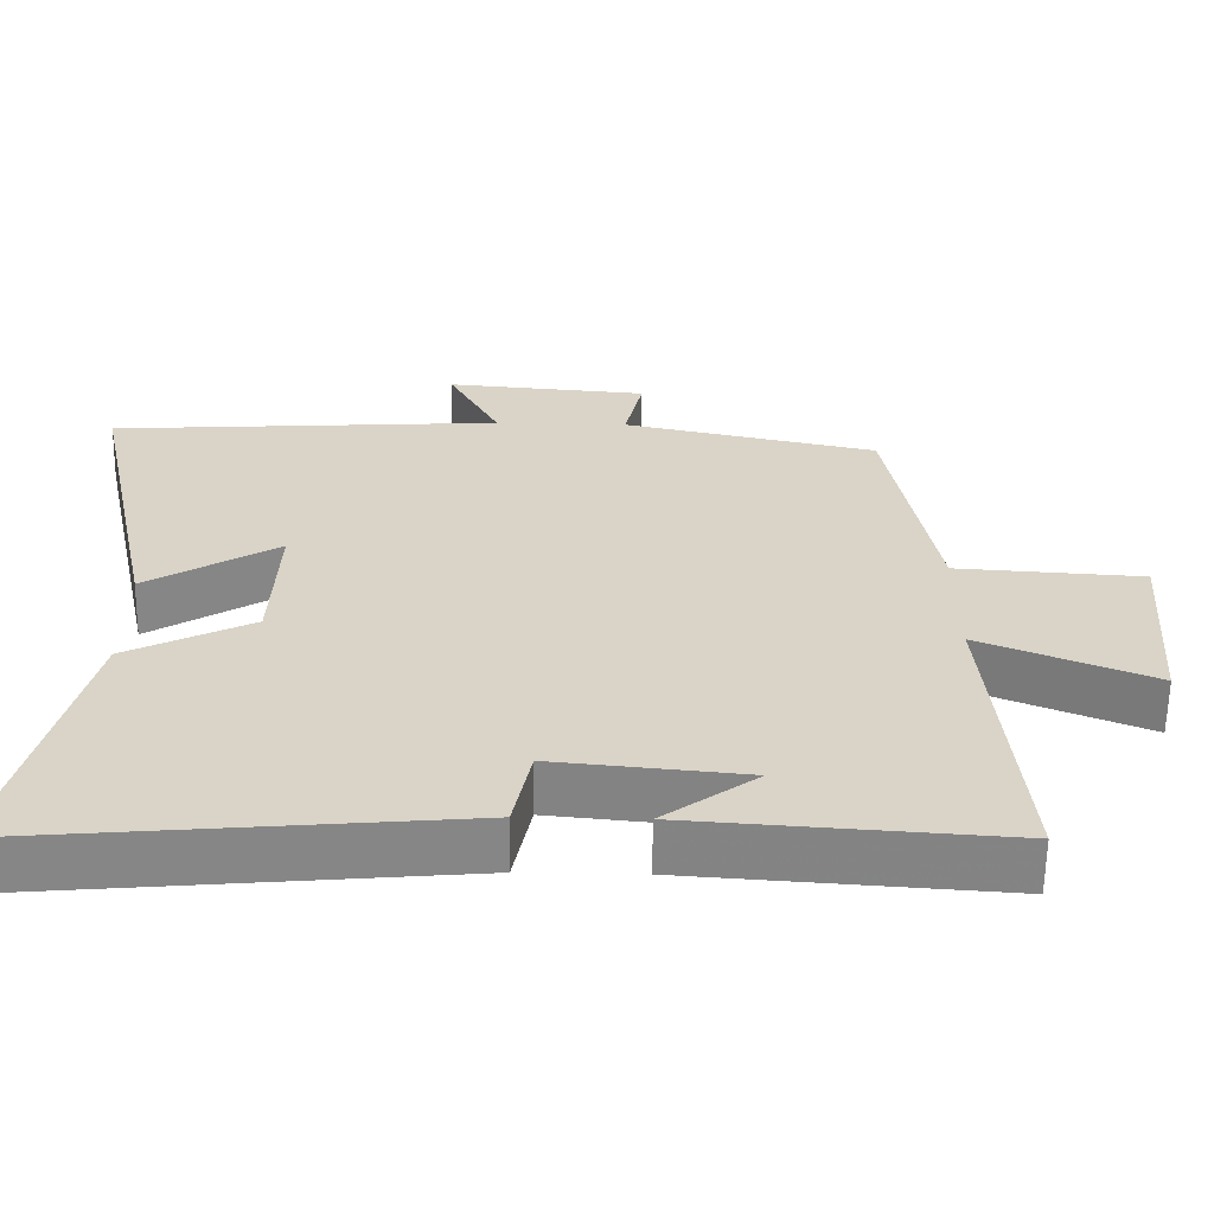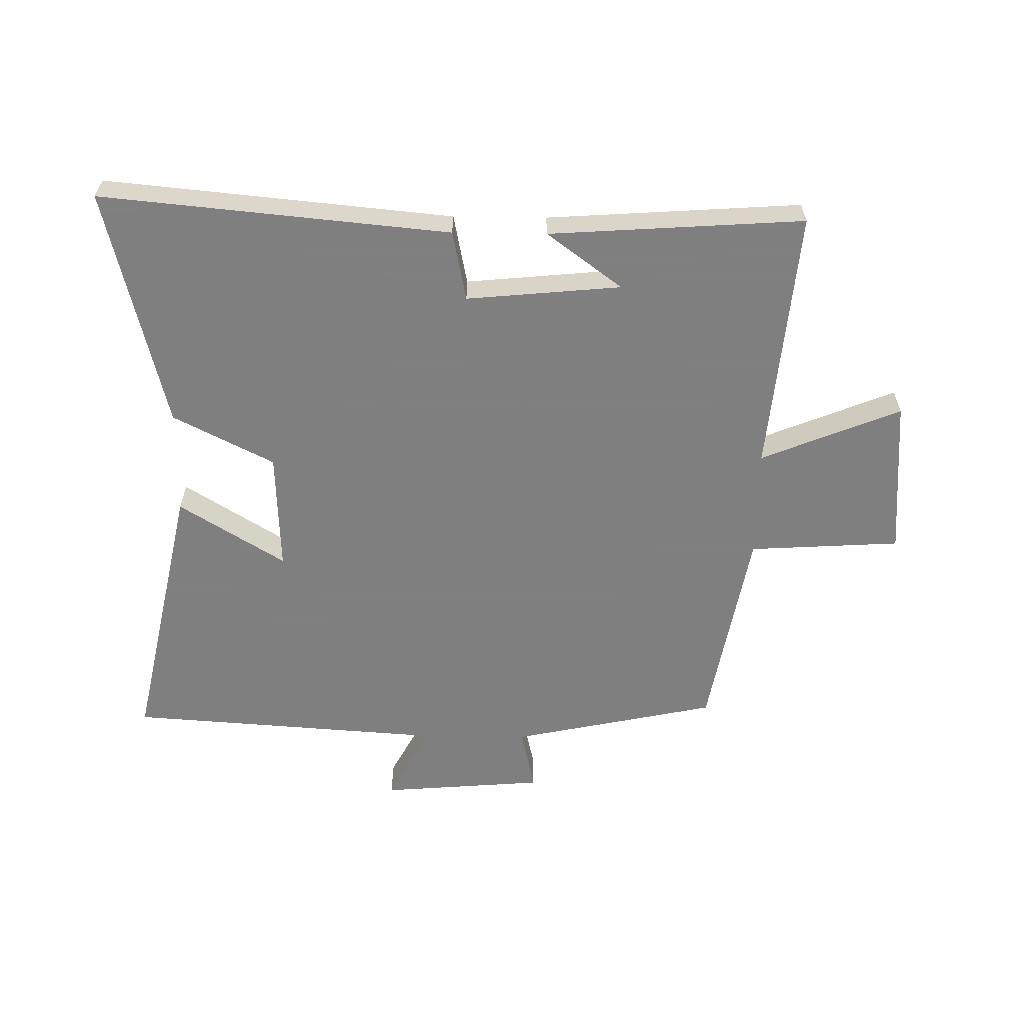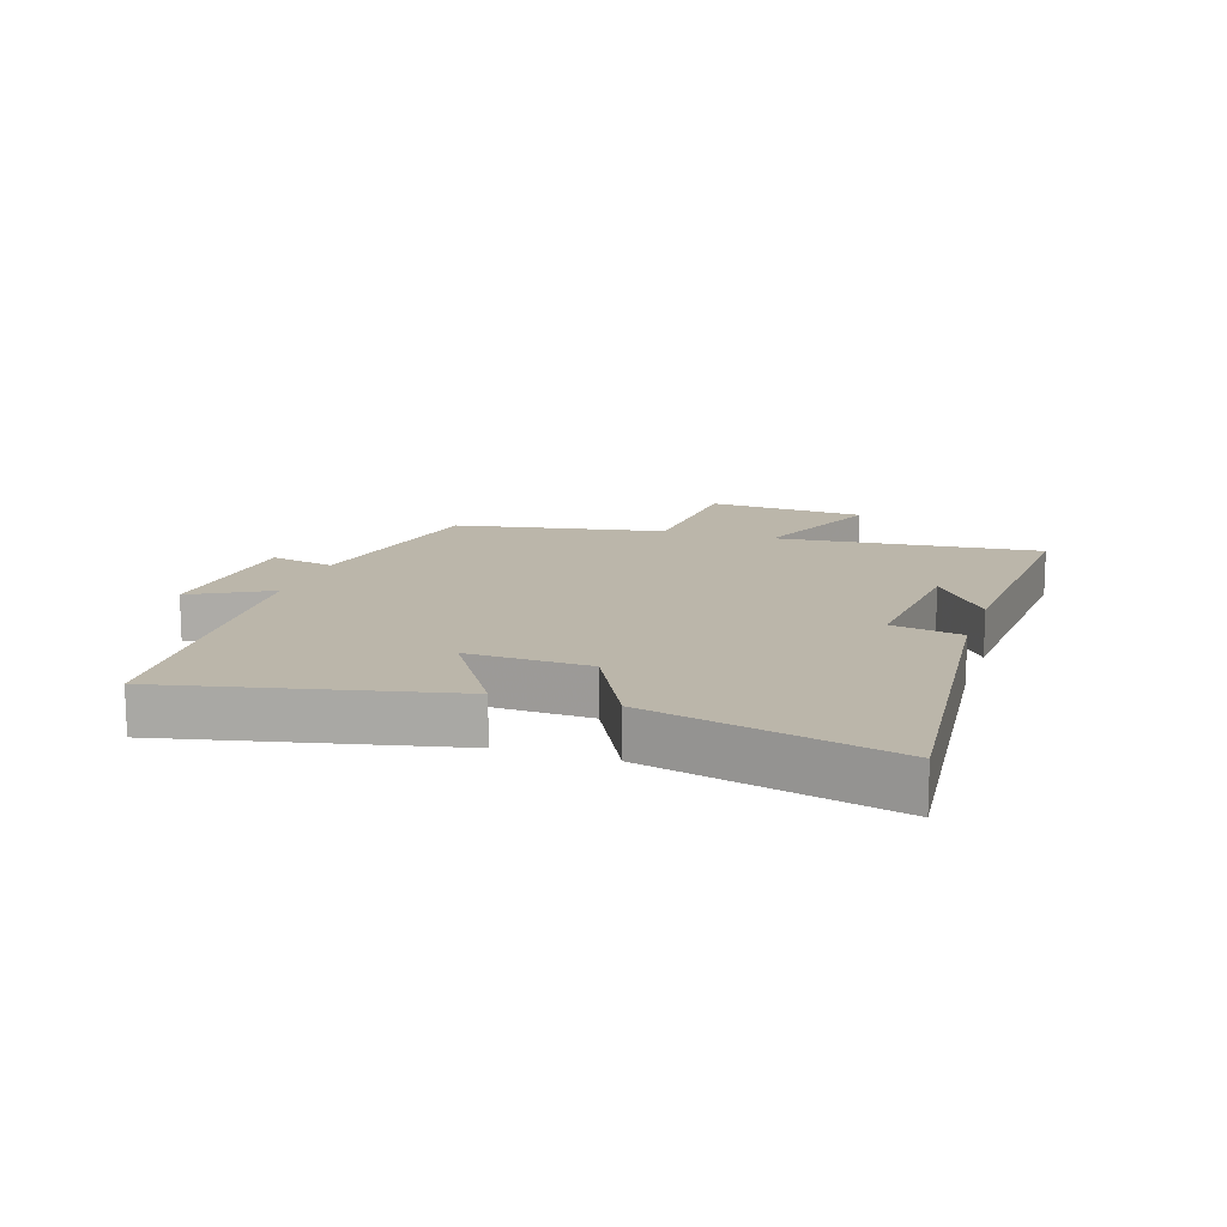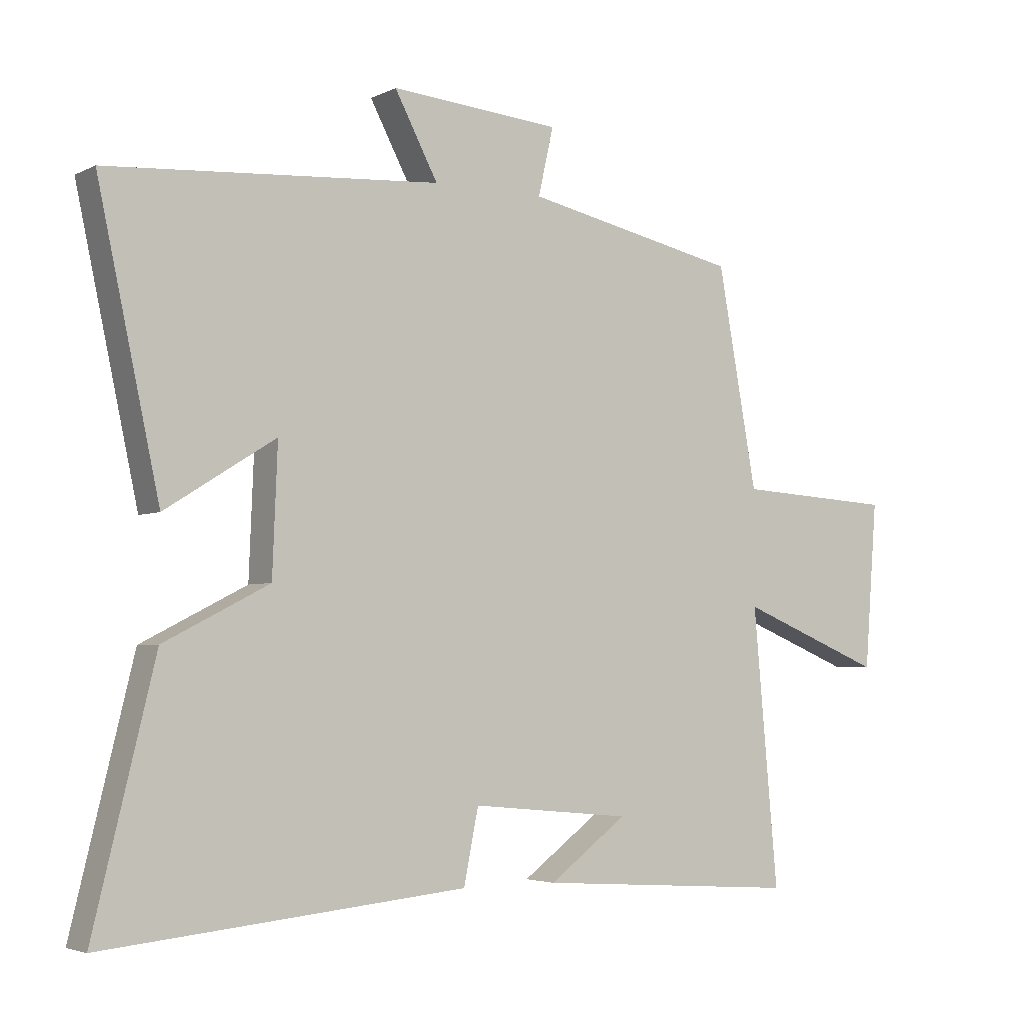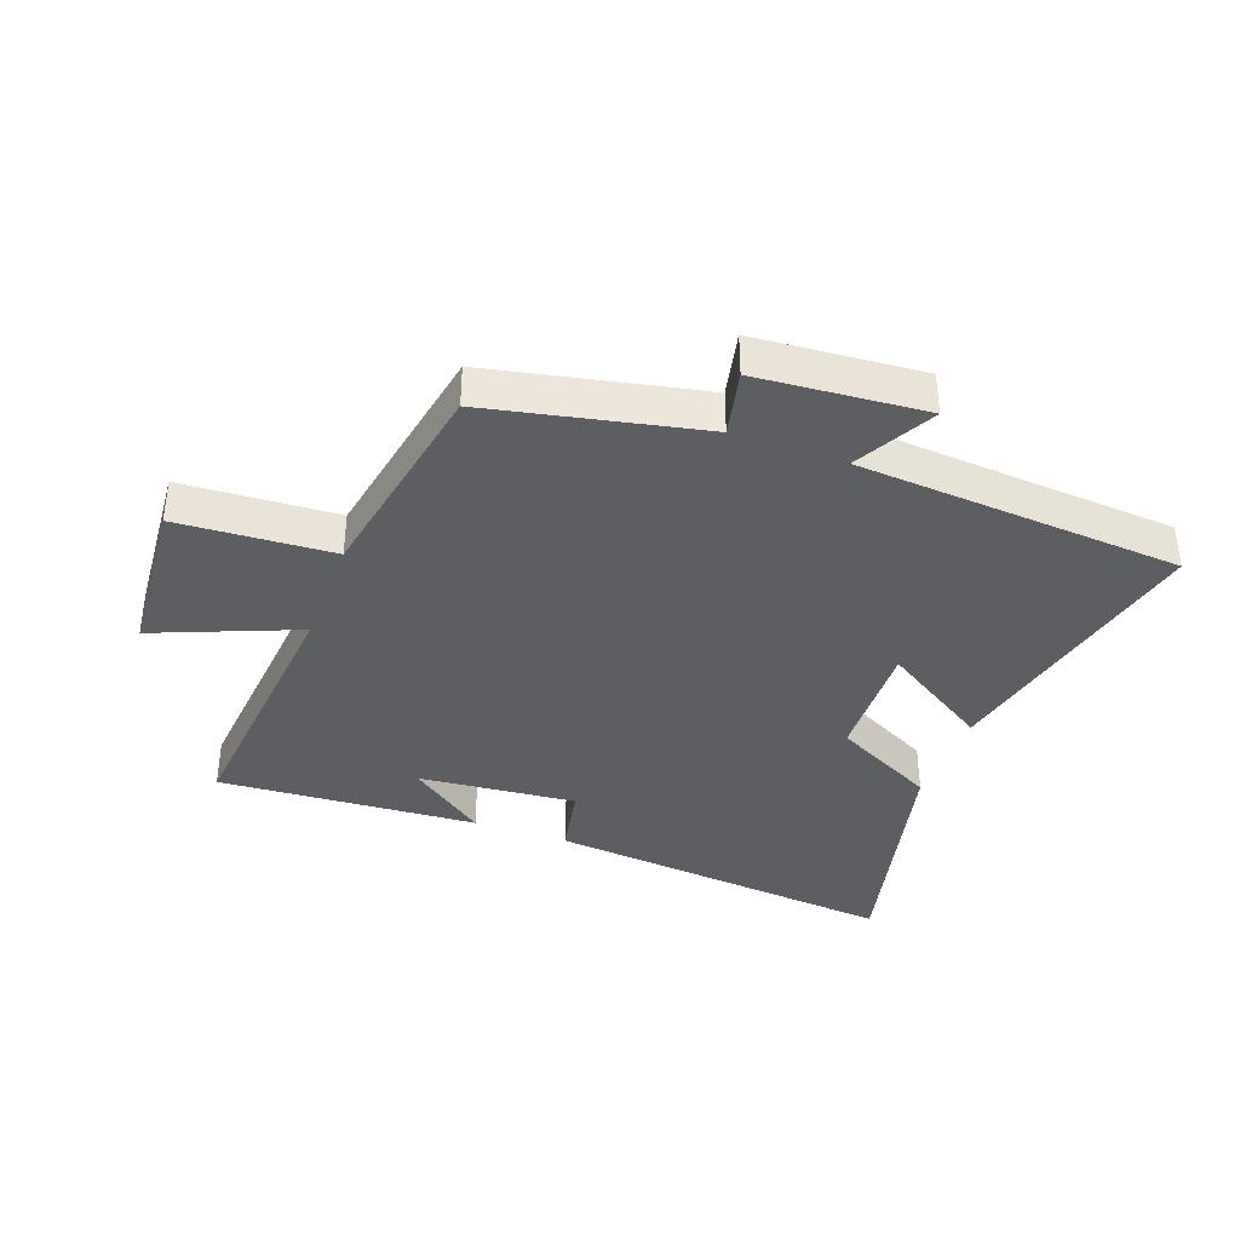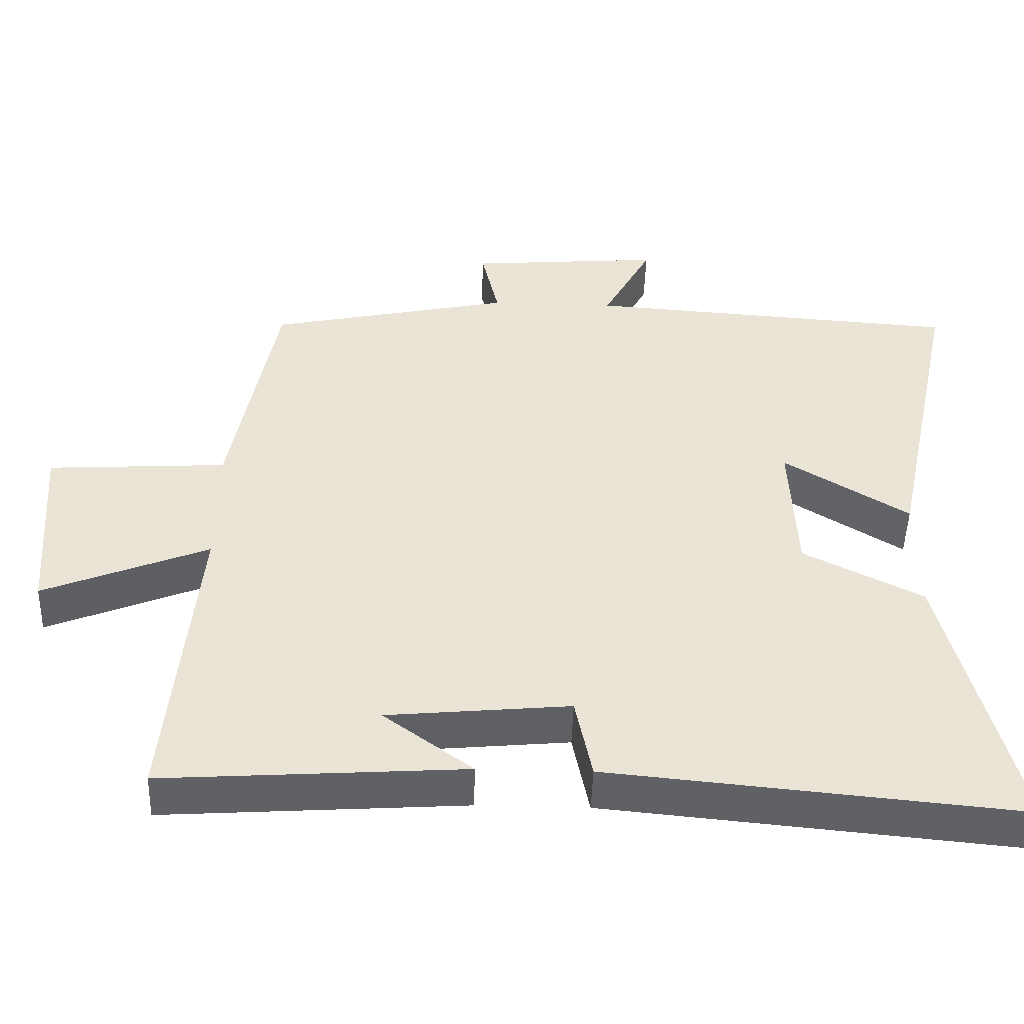
<metadata>
{"format":"obj","ext":"obj","renderer":"f3d","projection":"perspective","resolution":1024,"background":"white","views":[{"elev":-61.7,"azim":179.1,"up":"+Z"},{"elev":-59.9,"azim":179.2,"up":"+Y"},{"elev":13.9,"azim":107.9,"up":"+Y"},{"elev":-3.8,"azim":146.8,"up":"+Z"},{"elev":-37.7,"azim":-20.3,"up":"+Y"},{"elev":-48.4,"azim":-1.8,"up":"+Z"}]}
</metadata>
<code>
v -0.539 0.07 -0.528
v -0.5 0.07 -0.096
v -0.728 0.07 -0.189
v -0.748 0.07 0.071
v -0.5 0.07 0.086
v -0.438 0.07 0.428
v -0.1 0.07 0.5
v -0.124 0.07 0.606
v 0.144 0.07 0.628
v 0.076 0.07 0.5
v 0.597 0.07 0.464
v 0.5 0.07 0.014
v 0.327 0.07 0.122
v 0.335 0.07 -0.076
v 0.5 0.07 -0.16
v 0.596 0.07 -0.554
v 0.028 0.07 -0.5
v 0.005 0.07 -0.385
v -0.247 0.07 -0.409
v -0.124 0.07 -0.5
v -0.539 0 -0.528
v -0.5 0 -0.096
v -0.728 0 -0.189
v -0.748 0 0.071
v -0.5 0 0.086
v -0.438 0 0.428
v -0.1 0 0.5
v -0.124 0 0.606
v 0.144 0 0.628
v 0.076 0 0.5
v 0.597 0 0.464
v 0.5 0 0.014
v 0.327 0 0.122
v 0.335 0 -0.076
v 0.5 0 -0.16
v 0.596 0 -0.554
v 0.028 0 -0.5
v 0.005 0 -0.385
v -0.247 0 -0.409
v -0.124 0 -0.5
f 19 20 1
f 16 17 18
f 15 16 18
f 14 15 18
f 13 14 18 19
f 10 11 12 13
f 19 1 2
f 13 19 2
f 10 13 2
f 7 8 9 10
f 7 10 2
f 6 7 2
f 5 6 2
f 2 3 4 5
f 21 40 39
f 38 37 36
f 38 36 35
f 38 35 34
f 39 38 34 33
f 33 32 31 30
f 22 21 39
f 22 39 33
f 22 33 30
f 30 29 28 27
f 22 30 27
f 22 27 26
f 22 26 25
f 25 24 23 22
f 1 21 22 2
f 2 22 23 3
f 3 23 24 4
f 4 24 25 5
f 5 25 26 6
f 6 26 27 7
f 7 27 28 8
f 8 28 29 9
f 9 29 30 10
f 10 30 31 11
f 11 31 32 12
f 12 32 33 13
f 13 33 34 14
f 14 34 35 15
f 15 35 36 16
f 16 36 37 17
f 17 37 38 18
f 18 38 39 19
f 19 39 40 20
f 20 40 21 1

</code>
